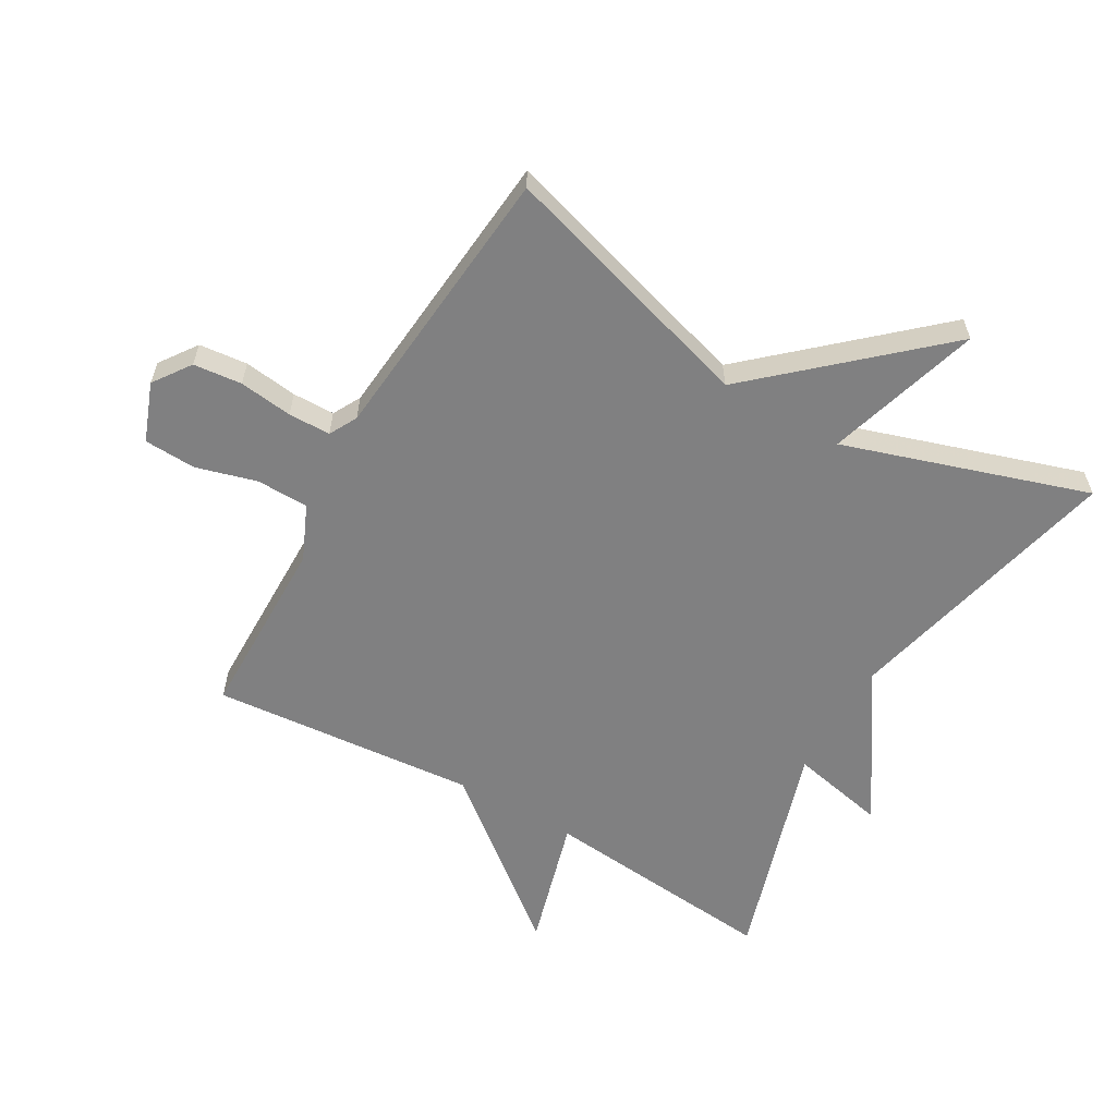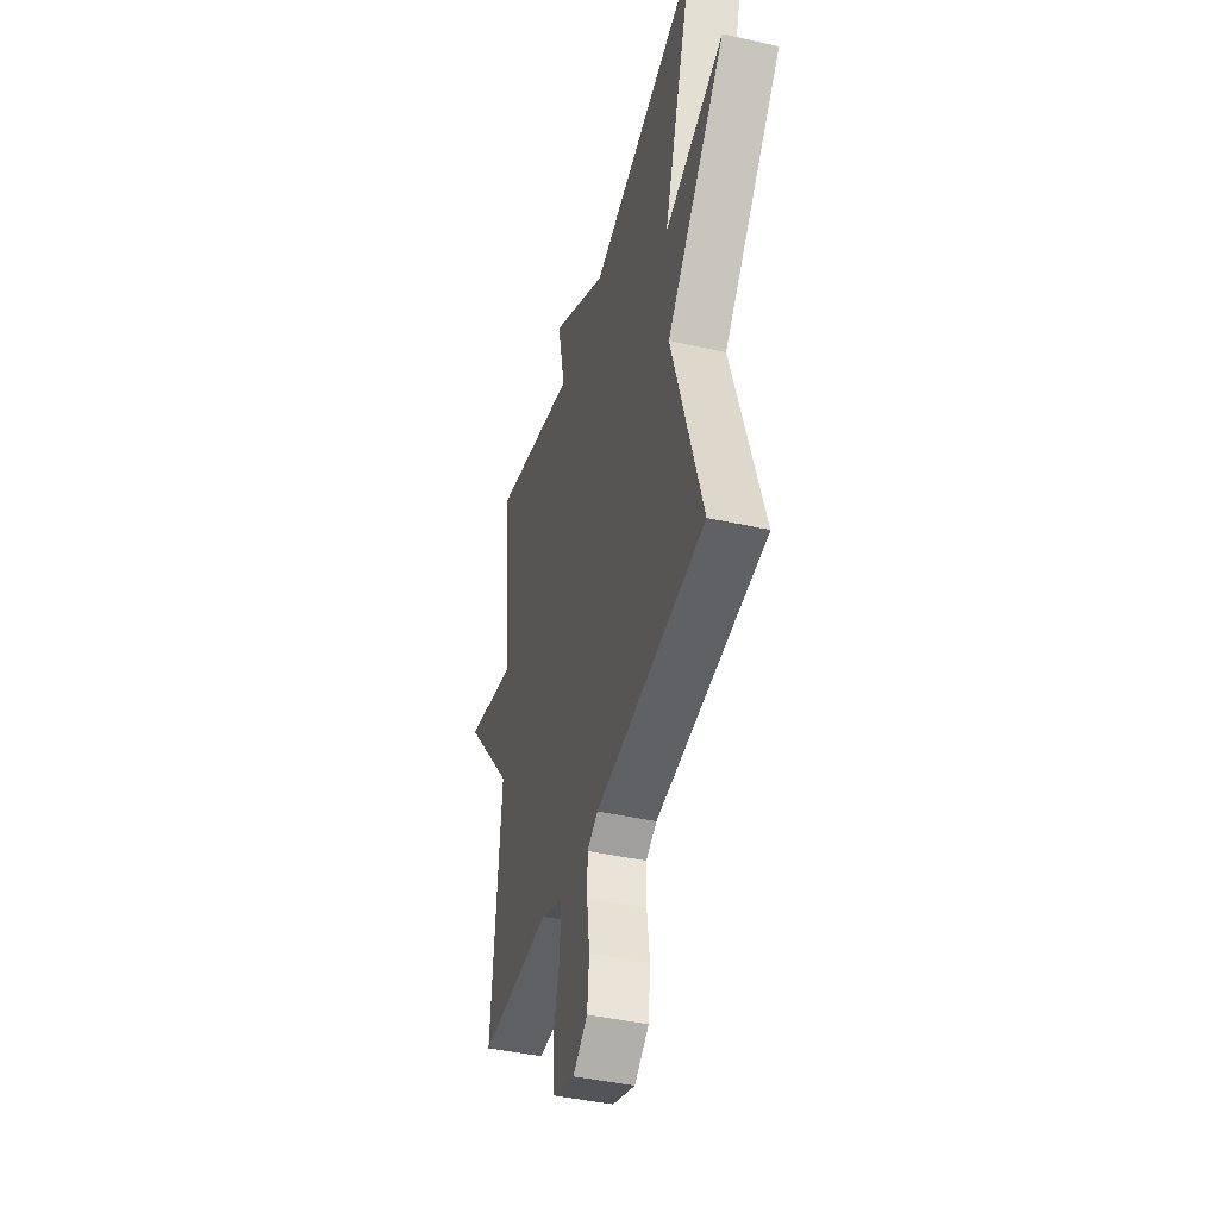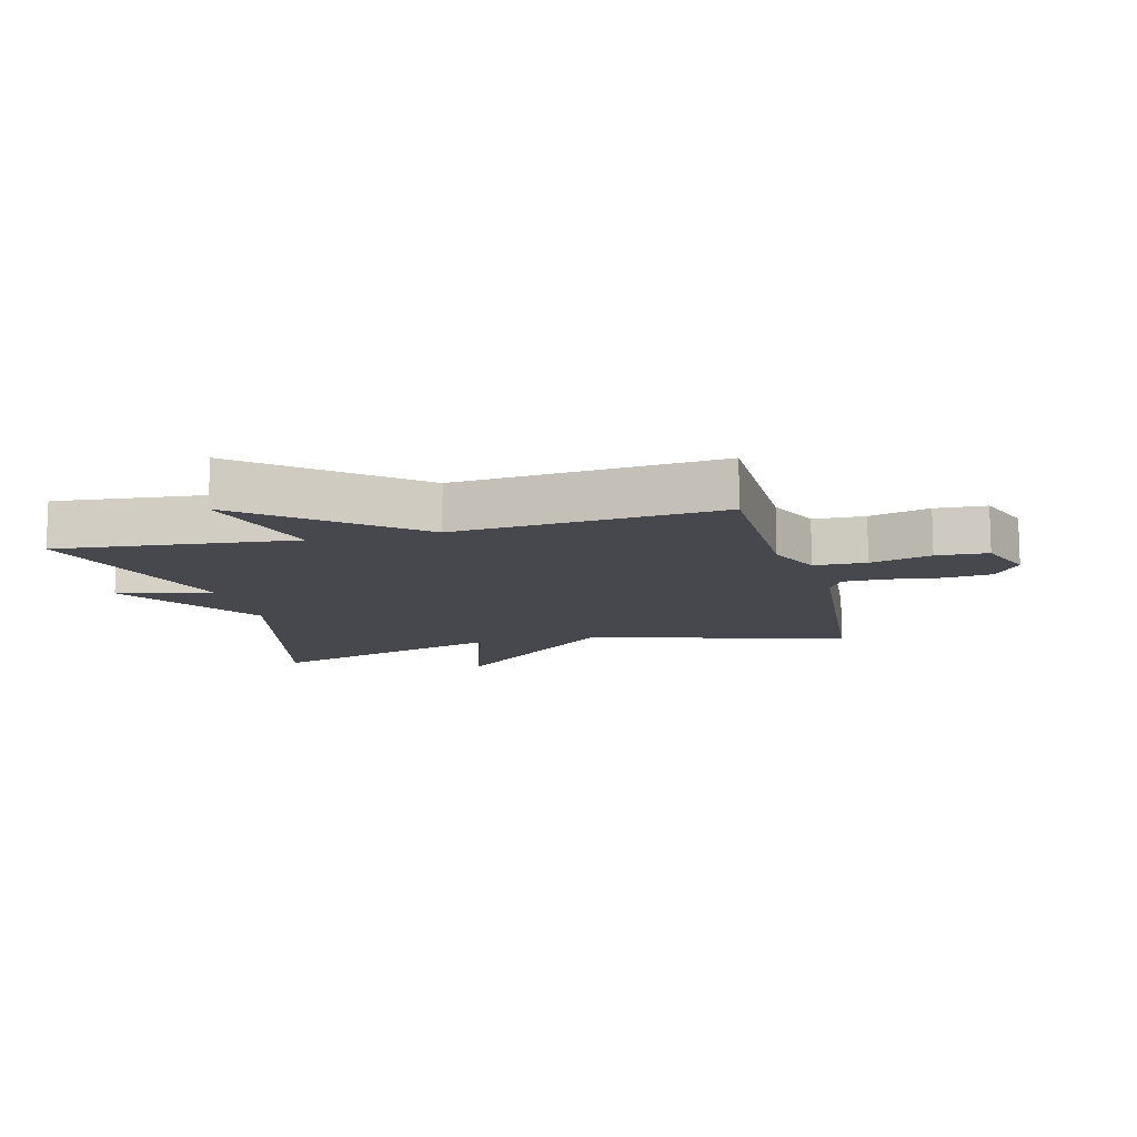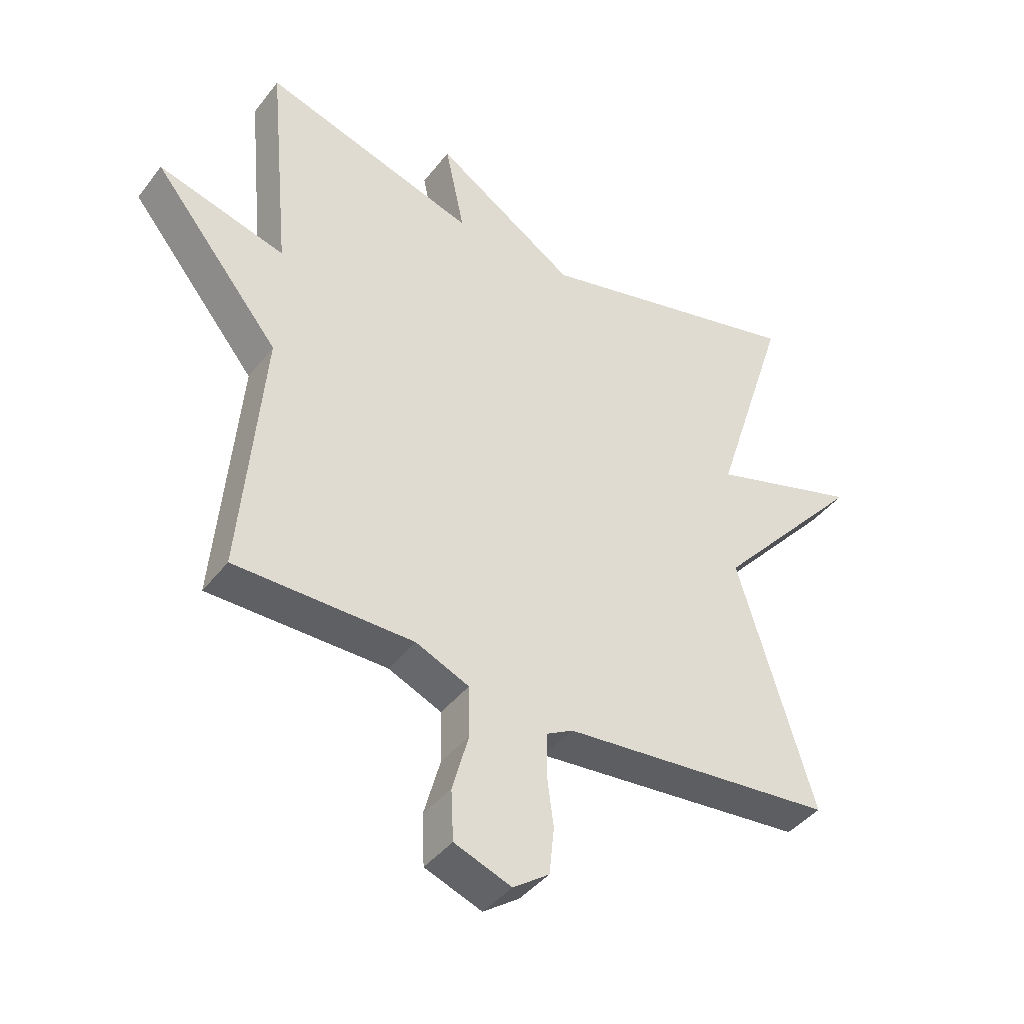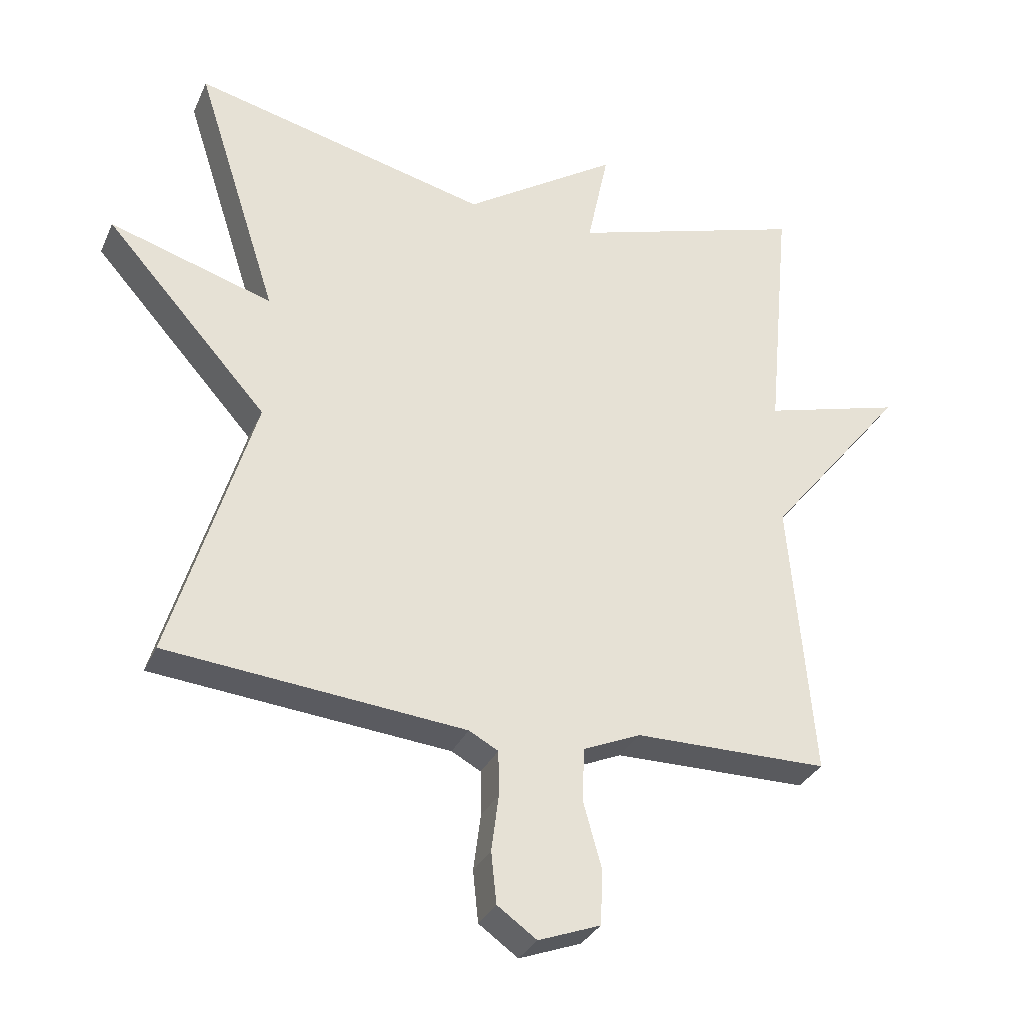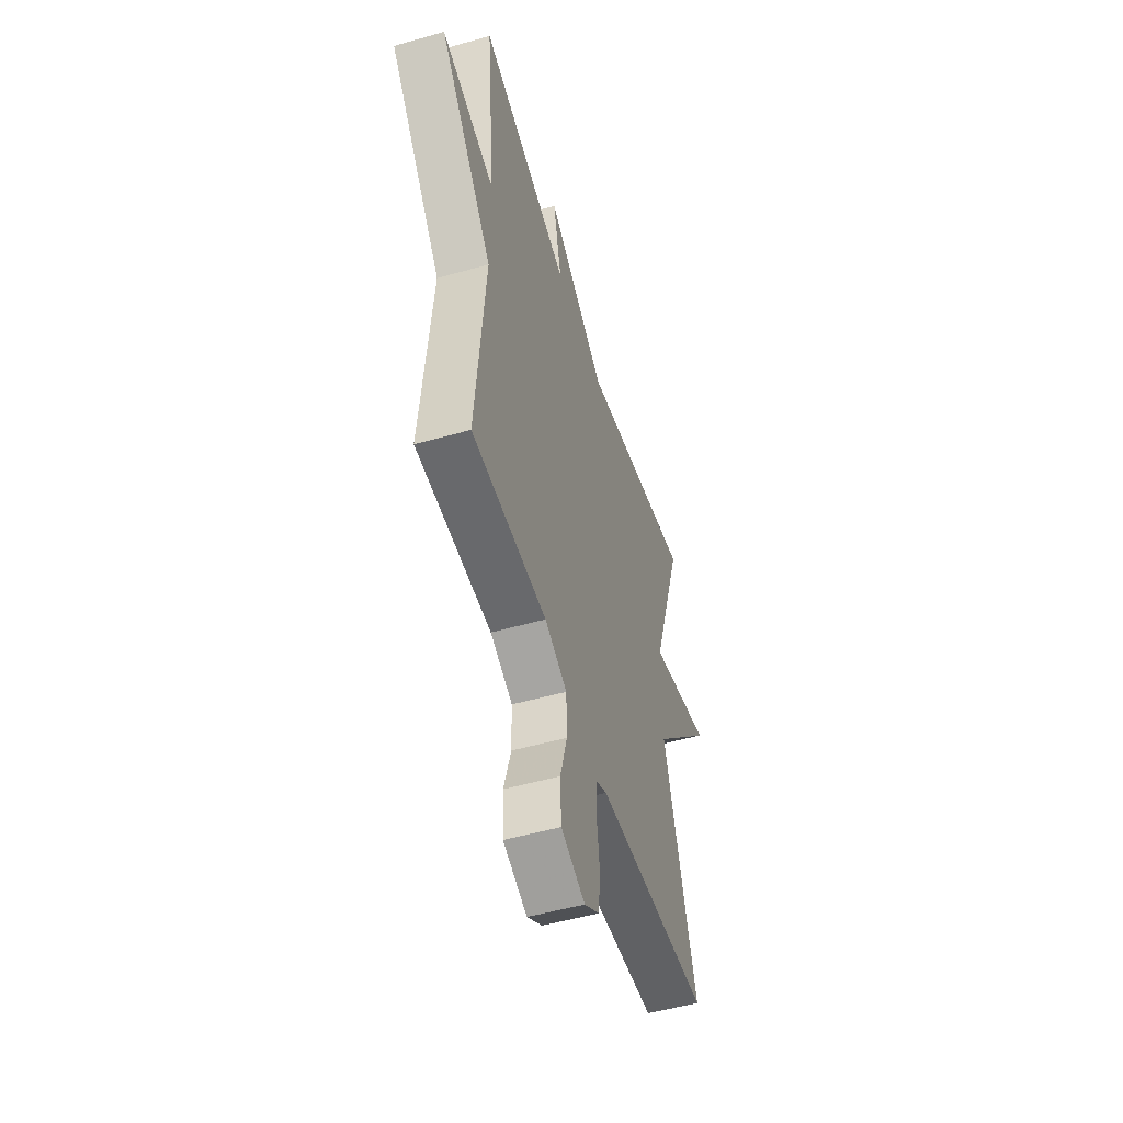
<metadata>
{"format":"obj","ext":"obj","renderer":"f3d","projection":"perspective","resolution":1024,"background":"white","views":[{"elev":-60.0,"azim":-119.8,"up":"+Y"},{"elev":-43.1,"azim":-104.9,"up":"+Z"},{"elev":-11.9,"azim":104.2,"up":"+Y"},{"elev":-41.8,"azim":145.7,"up":"+Z"},{"elev":-31.8,"azim":-21.3,"up":"+Z"},{"elev":-52.4,"azim":106.9,"up":"+Z"}]}
</metadata>
<code>
v -0.5 0.07 -0.5
v -0.376 0.07 -0.088
v -0.621 0.07 0.187
v -0.376 0.07 0.112
v -0.5 0.07 0.5
v -0.053 0.07 0.391
v 0.179 0.07 0.543
v 0.147 0.07 0.391
v 0.5 0.07 0.5
v 0.464 0.07 0.122
v 0.673 0.07 0.18
v 0.464 0.07 -0.078
v 0.5 0.07 -0.5
v 0.208 0.07 -0.502
v 0.121 0.07 -0.54
v 0.119 0.07 -0.623
v 0.146 0.07 -0.72
v 0.142 0.07 -0.802
v 0.049 0.07 -0.837
v -0.01 0.07 -0.795
v -0.018 0.07 -0.718
v -0.007 0.07 -0.633
v -0.008 0.07 -0.566
v -0.052 0.07 -0.542
v -0.5 0 -0.5
v -0.376 0 -0.088
v -0.621 0 0.187
v -0.376 0 0.112
v -0.5 0 0.5
v -0.053 0 0.391
v 0.179 0 0.543
v 0.147 0 0.391
v 0.5 0 0.5
v 0.464 0 0.122
v 0.673 0 0.18
v 0.464 0 -0.078
v 0.5 0 -0.5
v 0.208 0 -0.502
v 0.121 0 -0.54
v 0.119 0 -0.623
v 0.146 0 -0.72
v 0.142 0 -0.802
v 0.049 0 -0.837
v -0.01 0 -0.795
v -0.018 0 -0.718
v -0.007 0 -0.633
v -0.008 0 -0.566
v -0.052 0 -0.542
f 20 21 22
f 19 20 22
f 18 19 22
f 17 18 22
f 16 17 22
f 15 16 22 23
f 14 15 23 24
f 12 13 14
f 10 11 12
f 24 1 2
f 14 24 2
f 12 14 2
f 10 12 2
f 6 7 8
f 4 5 6
f 4 6 8
f 2 3 4
f 8 9 10
f 4 8 10
f 2 4 10
f 46 45 44
f 46 44 43
f 46 43 42
f 46 42 41
f 46 41 40
f 47 46 40 39
f 48 47 39 38
f 38 37 36
f 36 35 34
f 26 25 48
f 26 48 38
f 26 38 36
f 26 36 34
f 32 31 30
f 30 29 28
f 32 30 28
f 28 27 26
f 34 33 32
f 34 32 28
f 34 28 26
f 1 25 26 2
f 2 26 27 3
f 3 27 28 4
f 4 28 29 5
f 5 29 30 6
f 6 30 31 7
f 7 31 32 8
f 8 32 33 9
f 9 33 34 10
f 10 34 35 11
f 11 35 36 12
f 12 36 37 13
f 13 37 38 14
f 14 38 39 15
f 15 39 40 16
f 16 40 41 17
f 17 41 42 18
f 18 42 43 19
f 19 43 44 20
f 20 44 45 21
f 21 45 46 22
f 22 46 47 23
f 23 47 48 24
f 24 48 25 1

</code>
